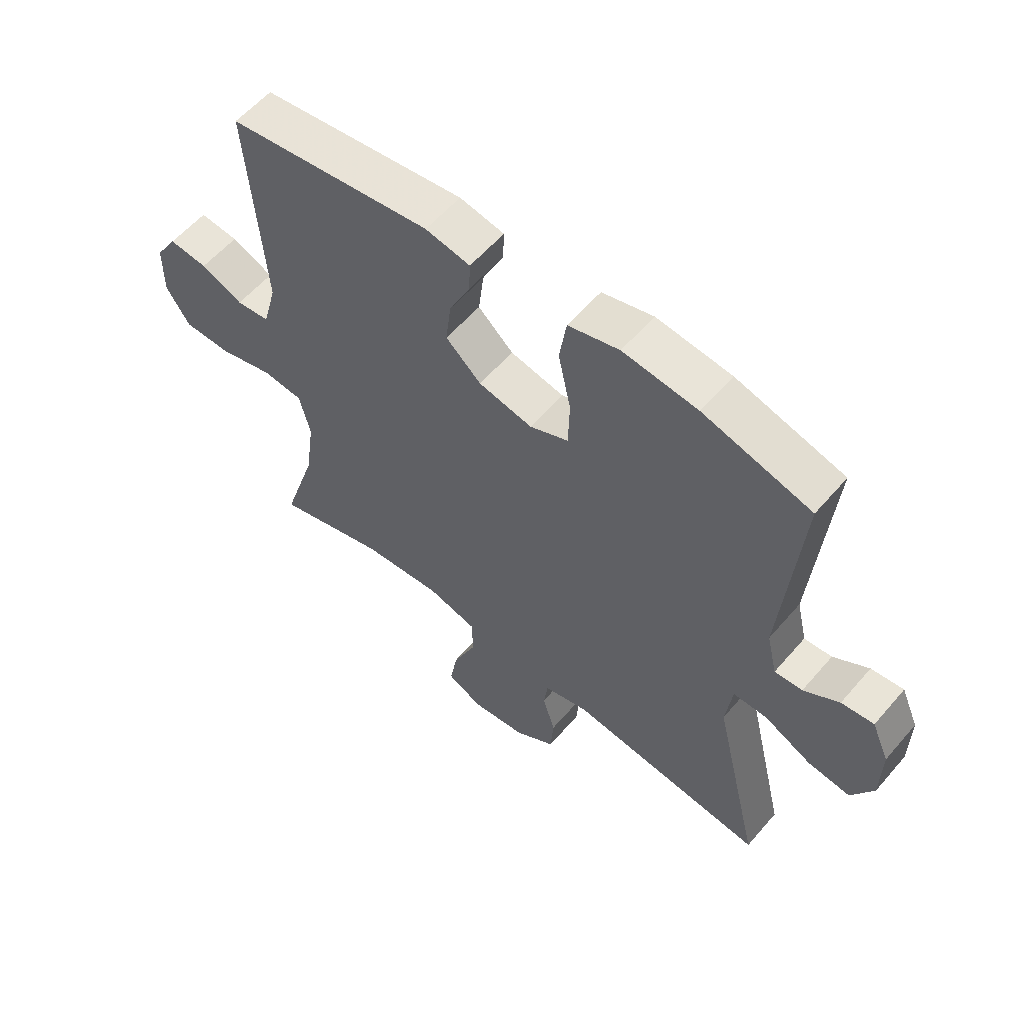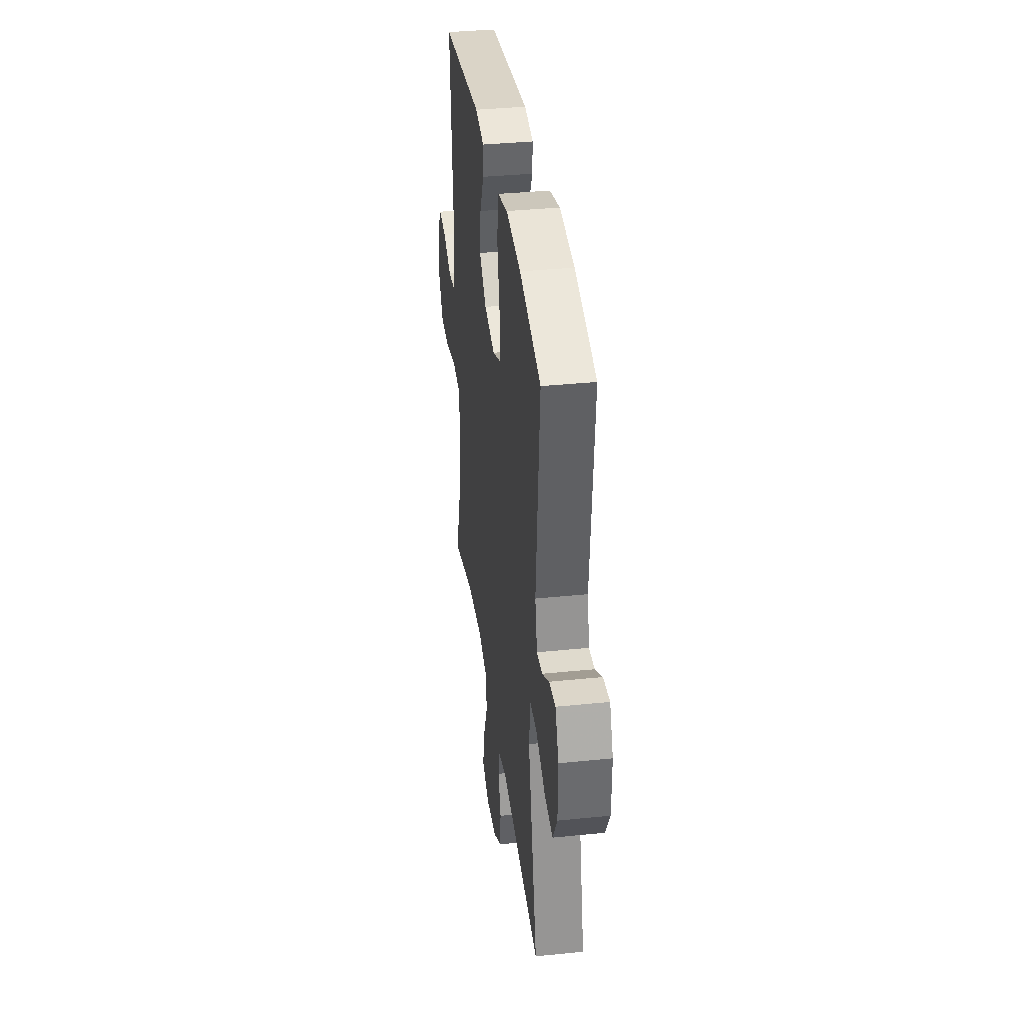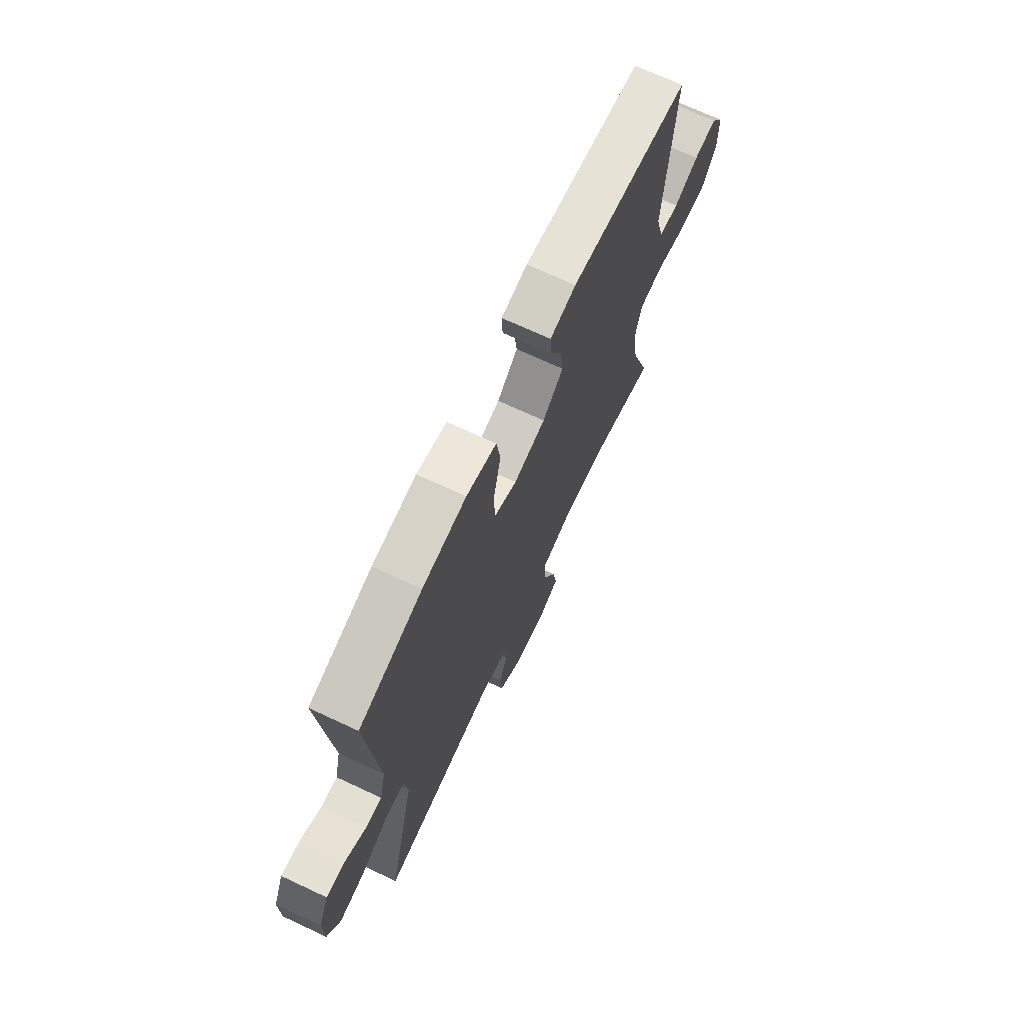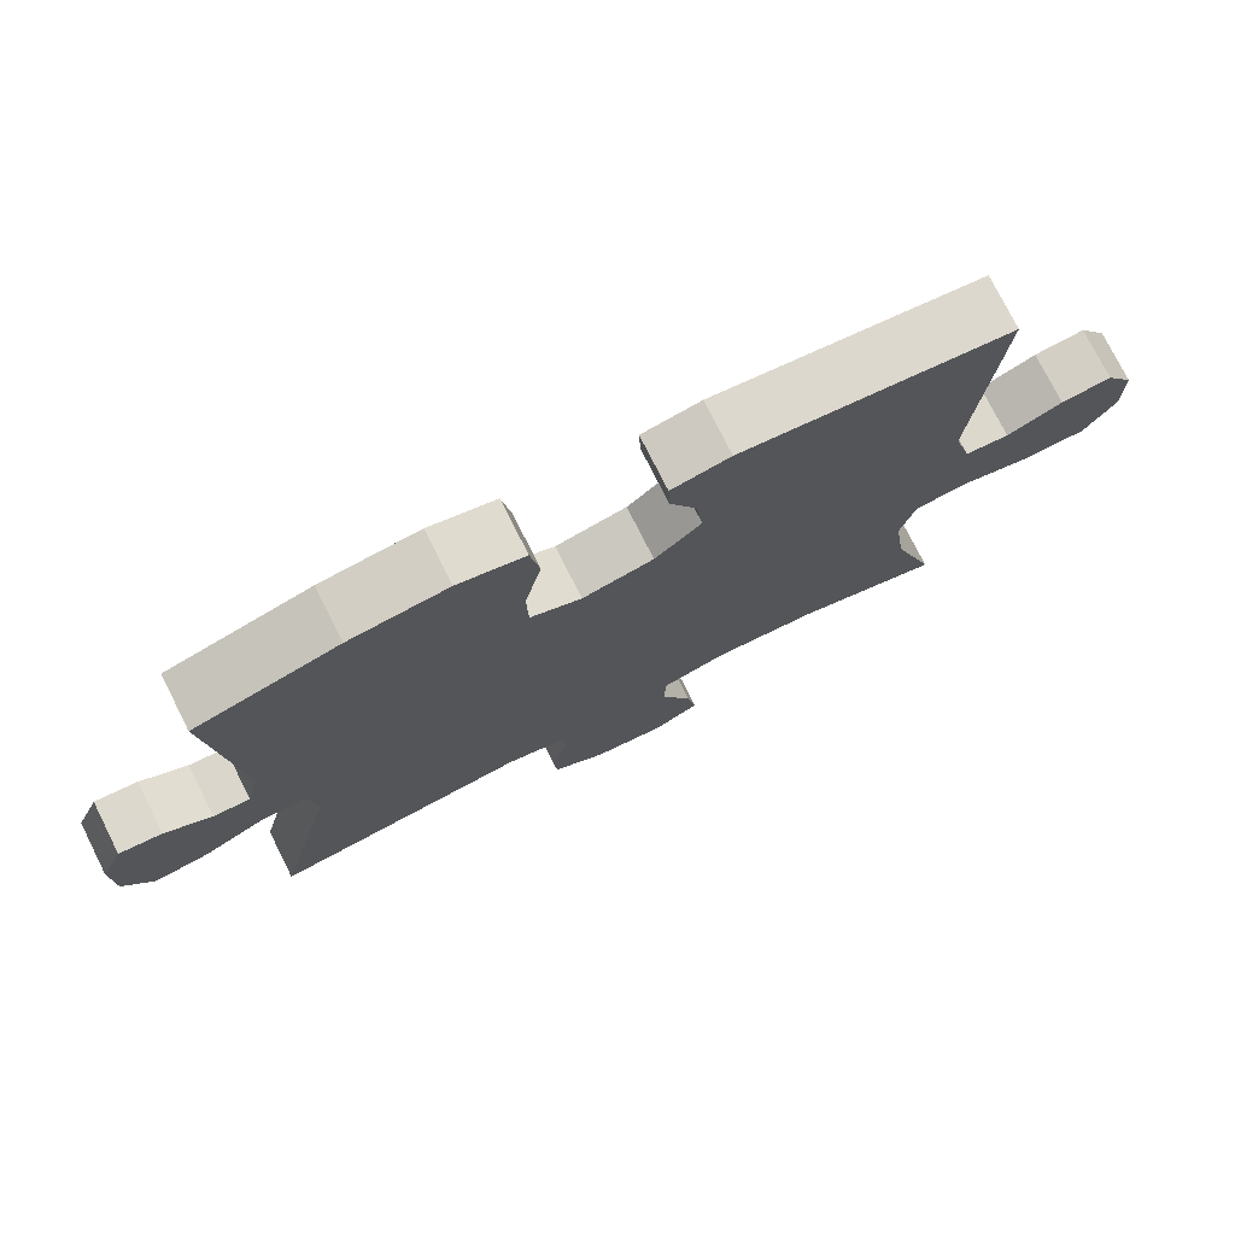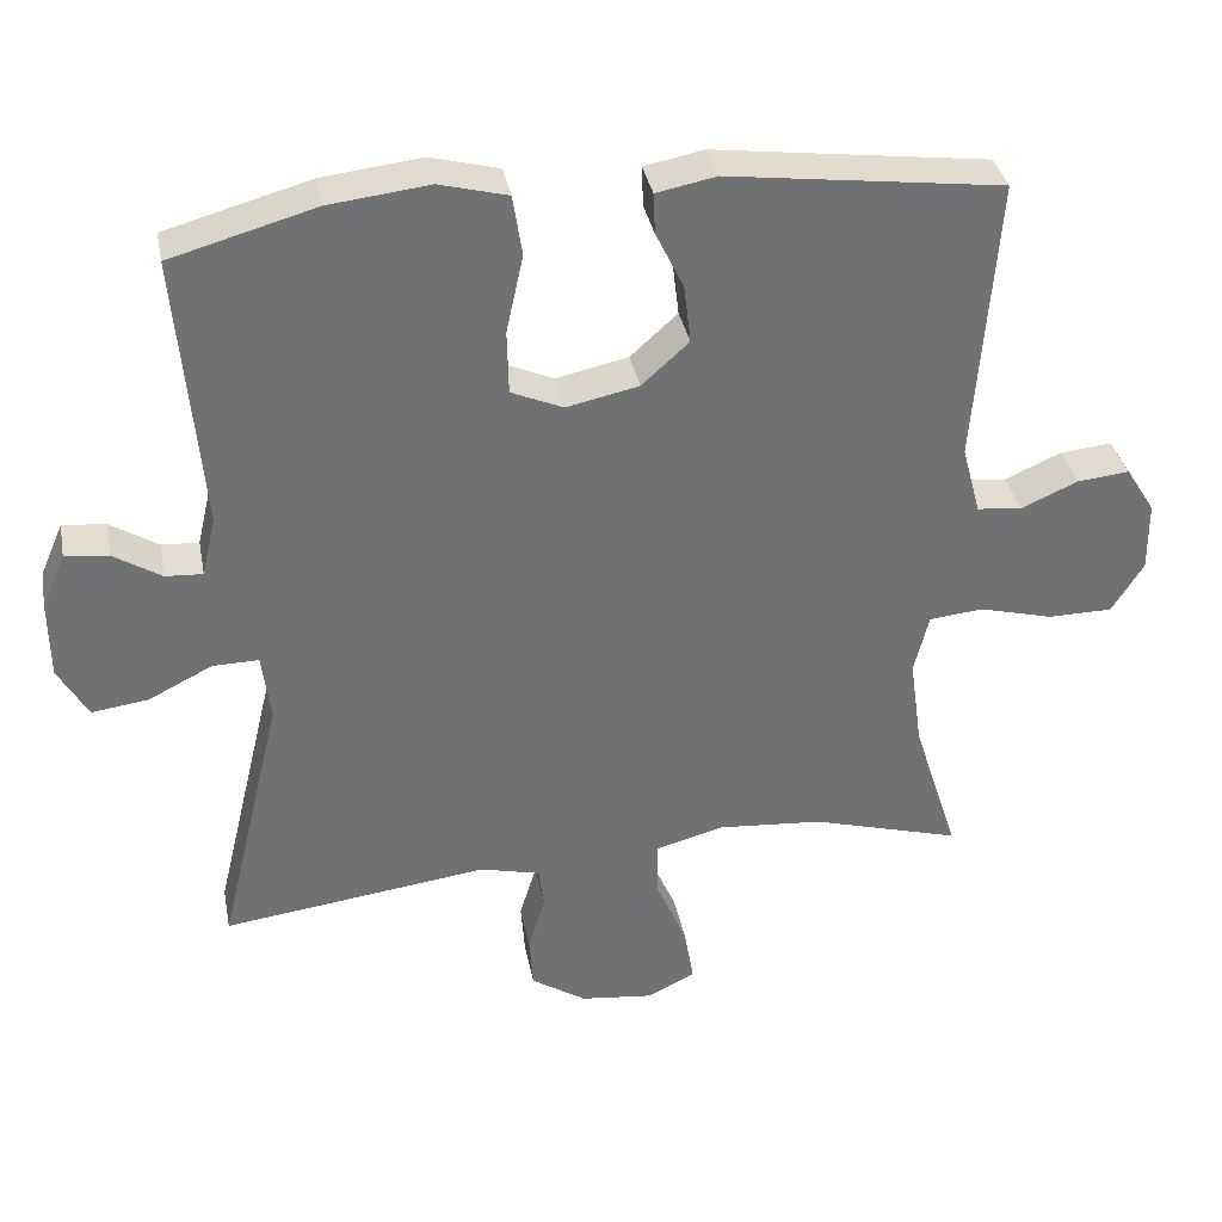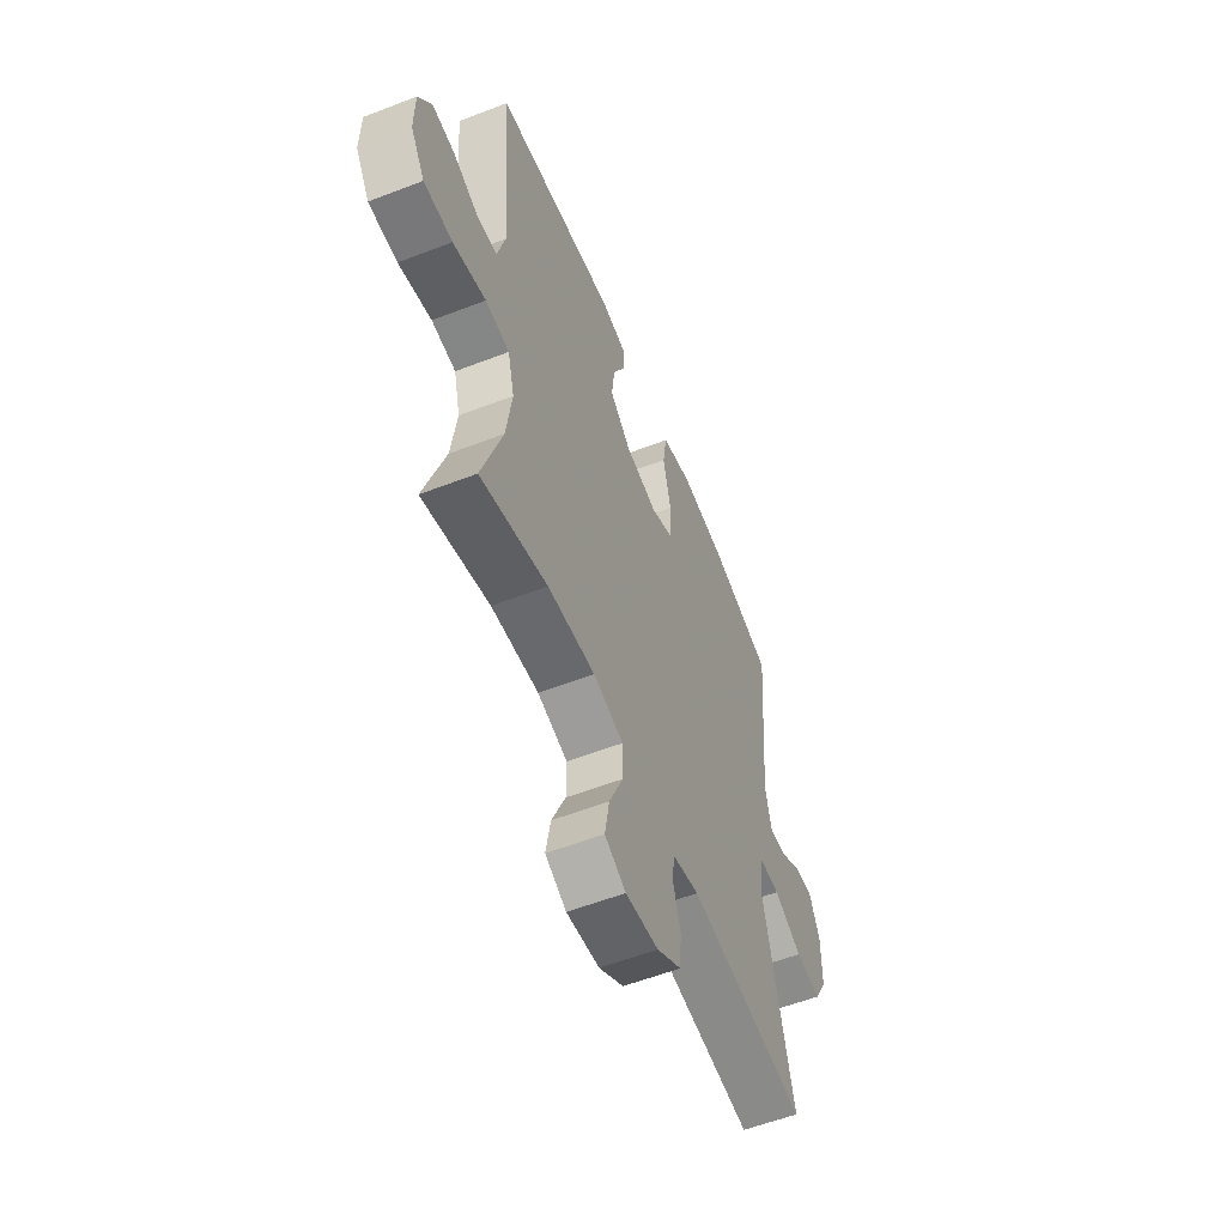
<metadata>
{"format":"obj","ext":"obj","renderer":"f3d","projection":"perspective","resolution":1024,"background":"white","views":[{"elev":57.9,"azim":-139.8,"up":"+Z"},{"elev":36.5,"azim":-97.6,"up":"+Z"},{"elev":70.7,"azim":-65.0,"up":"+Z"},{"elev":76.1,"azim":-26.7,"up":"+Z"},{"elev":35.3,"azim":-10.8,"up":"+Z"},{"elev":-56.9,"azim":112.0,"up":"+Z"}]}
</metadata>
<code>
v 0.5 0.07 0.5
v 0.472 0.07 0.131
v 0.496 0.07 0.042
v 0.554 0.07 0.036
v 0.627 0.07 0.068
v 0.694 0.07 0.075
v 0.732 0.07 0.015
v 0.733 0.07 -0.076
v 0.692 0.07 -0.141
v 0.609 0.07 -0.142
v 0.514 0.07 -0.117
v 0.444 0.07 -0.124
v 0.425 0.07 -0.201
v 0.441 0.07 -0.317
v 0.5 0.07 -0.5
v 0.307 0.07 -0.445
v 0.17 0.07 -0.434
v 0.083 0.07 -0.458
v 0.083 0.07 -0.528
v 0.123 0.07 -0.62
v 0.136 0.07 -0.695
v 0.075 0.07 -0.726
v -0.02 0.07 -0.715
v -0.091 0.07 -0.669
v -0.096 0.07 -0.6
v -0.074 0.07 -0.528
v -0.081 0.07 -0.475
v -0.158 0.07 -0.456
v -0.5 0.07 -0.5
v -0.418 0.07 -0.157
v -0.429 0.07 -0.07
v -0.488 0.07 -0.071
v -0.57 0.07 -0.112
v -0.643 0.07 -0.122
v -0.681 0.07 -0.055
v -0.682 0.07 0.046
v -0.652 0.07 0.115
v -0.596 0.07 0.109
v -0.535 0.07 0.071
v -0.487 0.07 0.068
v -0.469 0.07 0.145
v -0.5 0.07 0.5
v -0.314 0.07 0.552
v -0.185 0.07 0.567
v -0.097 0.07 0.544
v -0.085 0.07 0.466
v -0.107 0.07 0.365
v -0.105 0.07 0.283
v -0.038 0.07 0.254
v 0.055 0.07 0.274
v 0.116 0.07 0.329
v 0.107 0.07 0.404
v 0.071 0.07 0.479
v 0.069 0.07 0.531
v 0.146 0.07 0.546
v 0.5 0 0.5
v 0.472 0 0.131
v 0.496 0 0.042
v 0.554 0 0.036
v 0.627 0 0.068
v 0.694 0 0.075
v 0.732 0 0.015
v 0.733 0 -0.076
v 0.692 0 -0.141
v 0.609 0 -0.142
v 0.514 0 -0.117
v 0.444 0 -0.124
v 0.425 0 -0.201
v 0.441 0 -0.317
v 0.5 0 -0.5
v 0.307 0 -0.445
v 0.17 0 -0.434
v 0.083 0 -0.458
v 0.083 0 -0.528
v 0.123 0 -0.62
v 0.136 0 -0.695
v 0.075 0 -0.726
v -0.02 0 -0.715
v -0.091 0 -0.669
v -0.096 0 -0.6
v -0.074 0 -0.528
v -0.081 0 -0.475
v -0.158 0 -0.456
v -0.5 0 -0.5
v -0.418 0 -0.157
v -0.429 0 -0.07
v -0.488 0 -0.071
v -0.57 0 -0.112
v -0.643 0 -0.122
v -0.681 0 -0.055
v -0.682 0 0.046
v -0.652 0 0.115
v -0.596 0 0.109
v -0.535 0 0.071
v -0.487 0 0.068
v -0.469 0 0.145
v -0.5 0 0.5
v -0.314 0 0.552
v -0.185 0 0.567
v -0.097 0 0.544
v -0.085 0 0.466
v -0.107 0 0.365
v -0.105 0 0.283
v -0.038 0 0.254
v 0.055 0 0.274
v 0.116 0 0.329
v 0.107 0 0.404
v 0.071 0 0.479
v 0.069 0 0.531
v 0.146 0 0.546
f 55 1 2
f 54 55 2
f 53 54 2
f 52 53 2
f 51 52 2 3
f 50 51 3
f 49 50 3
f 45 46 47
f 44 45 47
f 43 44 47
f 42 43 47
f 41 42 47
f 40 41 47 48
f 37 38 39
f 36 37 39
f 35 36 39
f 34 35 39
f 33 34 39
f 32 33 39
f 31 32 39 40
f 28 29 30
f 27 28 30 31
f 24 25 26
f 23 24 26
f 22 23 26
f 21 22 26
f 20 21 26
f 19 20 26
f 18 19 26 27
f 40 48 49
f 31 40 49
f 27 31 49
f 18 27 49
f 17 18 49
f 9 10 11
f 8 9 11
f 7 8 11
f 6 7 11
f 5 6 11
f 4 5 11
f 3 4 11 12
f 49 3 12
f 17 49 12
f 16 17 12
f 16 12 13
f 16 13 14
f 14 15 16
f 57 56 110
f 57 110 109
f 57 109 108
f 57 108 107
f 58 57 107 106
f 58 106 105
f 58 105 104
f 102 101 100
f 102 100 99
f 102 99 98
f 102 98 97
f 102 97 96
f 103 102 96 95
f 94 93 92
f 94 92 91
f 94 91 90
f 94 90 89
f 94 89 88
f 94 88 87
f 95 94 87 86
f 85 84 83
f 86 85 83 82
f 81 80 79
f 81 79 78
f 81 78 77
f 81 77 76
f 81 76 75
f 81 75 74
f 82 81 74 73
f 104 103 95
f 104 95 86
f 104 86 82
f 104 82 73
f 104 73 72
f 66 65 64
f 66 64 63
f 66 63 62
f 66 62 61
f 66 61 60
f 66 60 59
f 67 66 59 58
f 67 58 104
f 67 104 72
f 67 72 71
f 68 67 71
f 69 68 71
f 71 70 69
f 1 56 57 2
f 2 57 58 3
f 3 58 59 4
f 4 59 60 5
f 5 60 61 6
f 6 61 62 7
f 7 62 63 8
f 8 63 64 9
f 9 64 65 10
f 10 65 66 11
f 11 66 67 12
f 12 67 68 13
f 13 68 69 14
f 14 69 70 15
f 15 70 71 16
f 16 71 72 17
f 17 72 73 18
f 18 73 74 19
f 19 74 75 20
f 20 75 76 21
f 21 76 77 22
f 22 77 78 23
f 23 78 79 24
f 24 79 80 25
f 25 80 81 26
f 26 81 82 27
f 27 82 83 28
f 28 83 84 29
f 29 84 85 30
f 30 85 86 31
f 31 86 87 32
f 32 87 88 33
f 33 88 89 34
f 34 89 90 35
f 35 90 91 36
f 36 91 92 37
f 37 92 93 38
f 38 93 94 39
f 39 94 95 40
f 40 95 96 41
f 41 96 97 42
f 42 97 98 43
f 43 98 99 44
f 44 99 100 45
f 45 100 101 46
f 46 101 102 47
f 47 102 103 48
f 48 103 104 49
f 49 104 105 50
f 50 105 106 51
f 51 106 107 52
f 52 107 108 53
f 53 108 109 54
f 54 109 110 55
f 55 110 56 1

</code>
